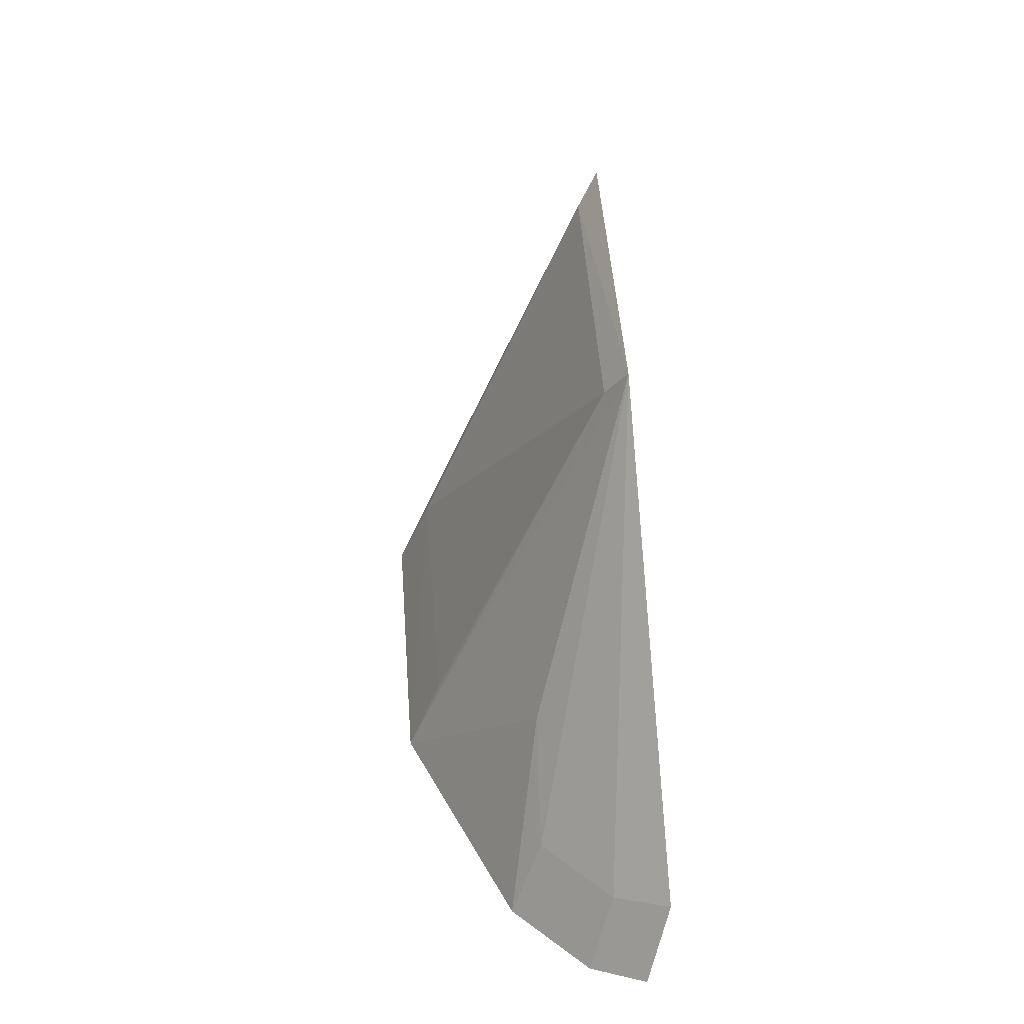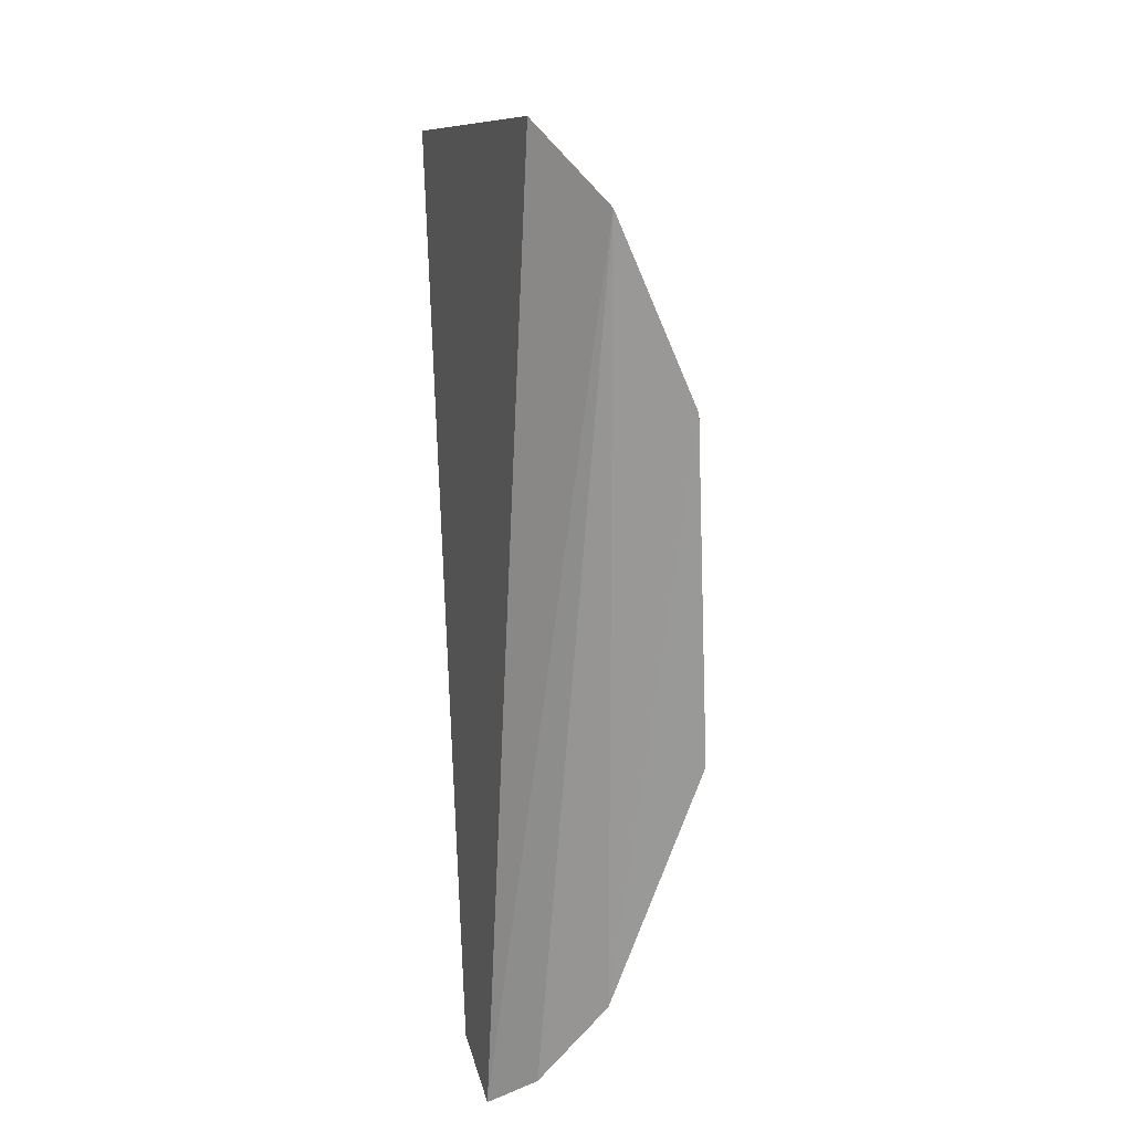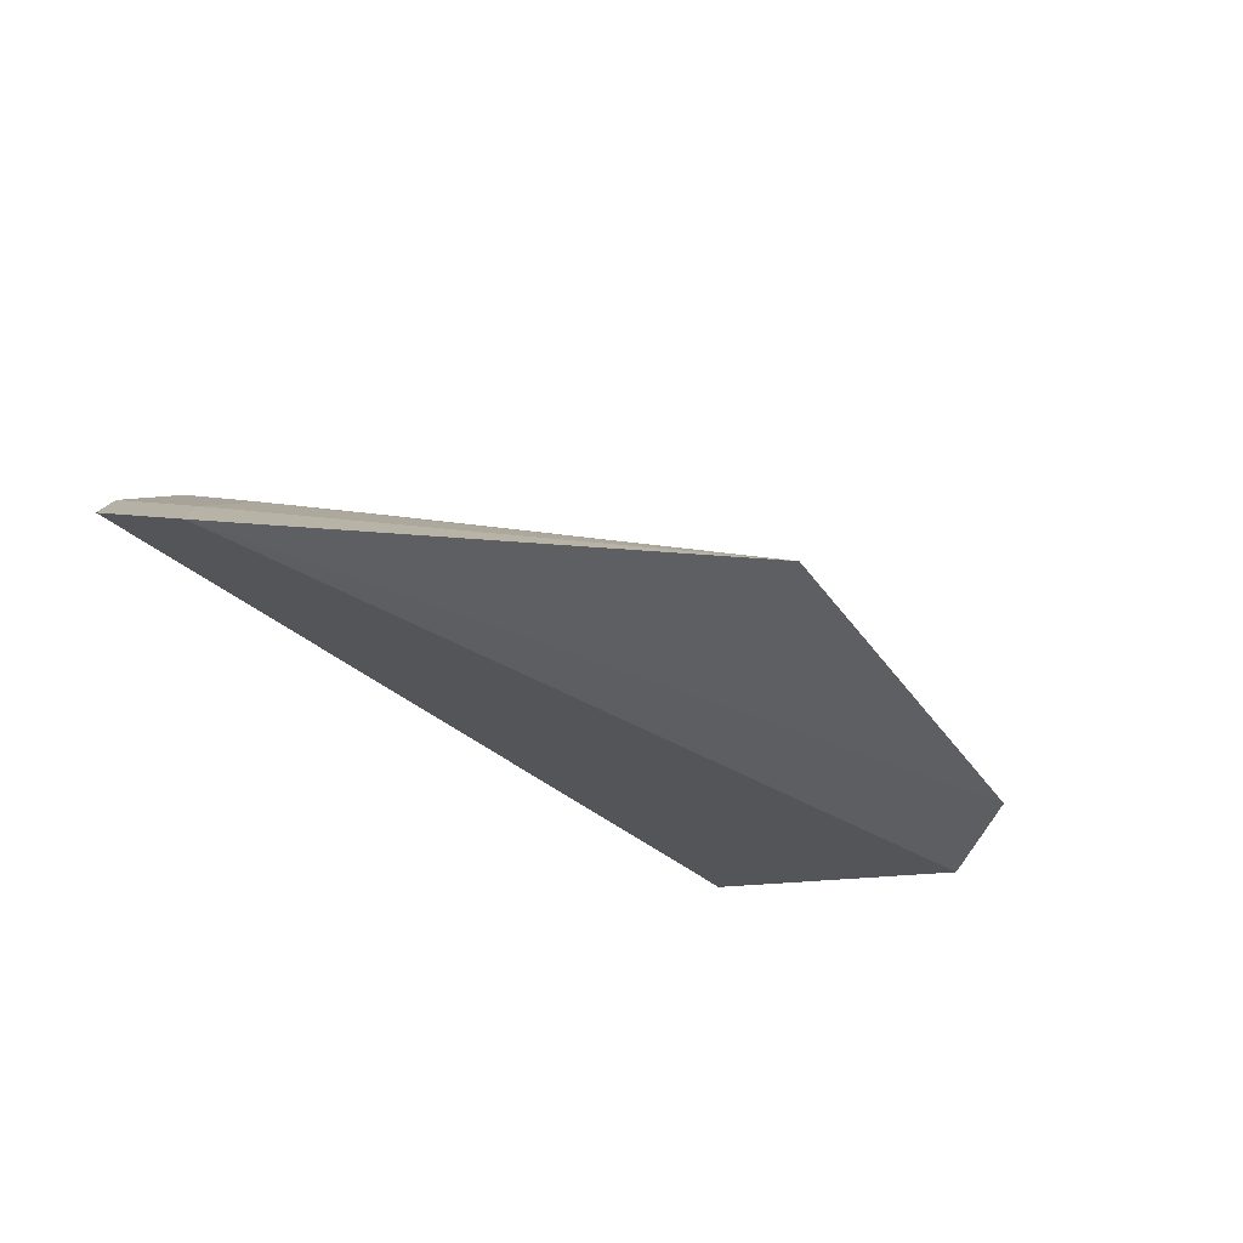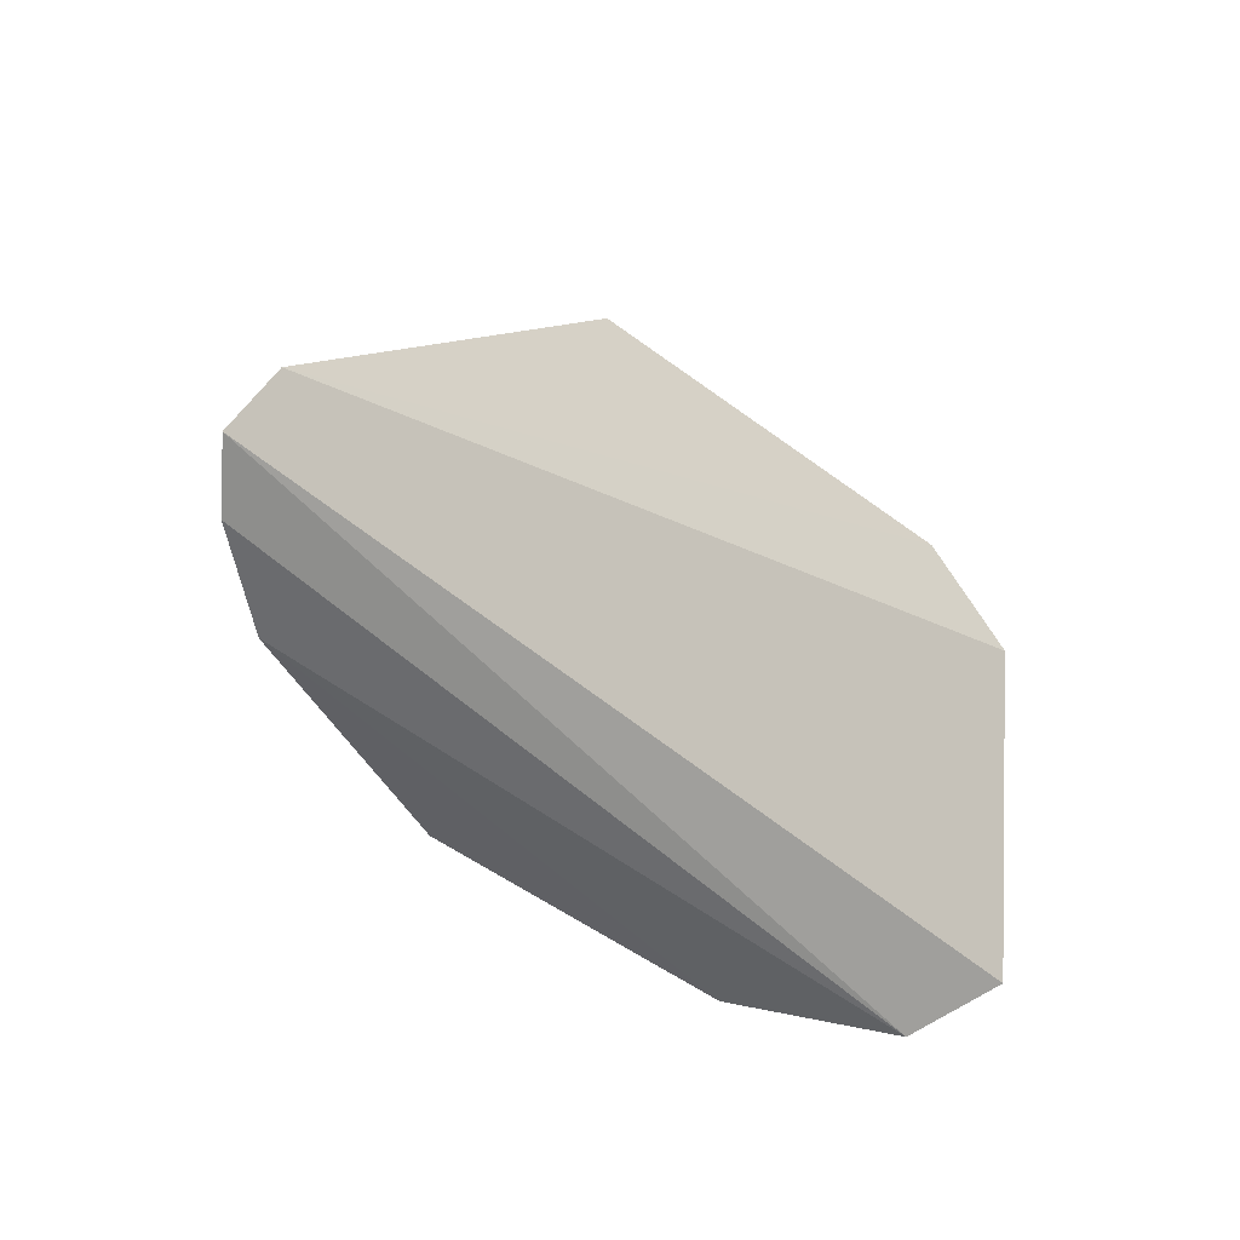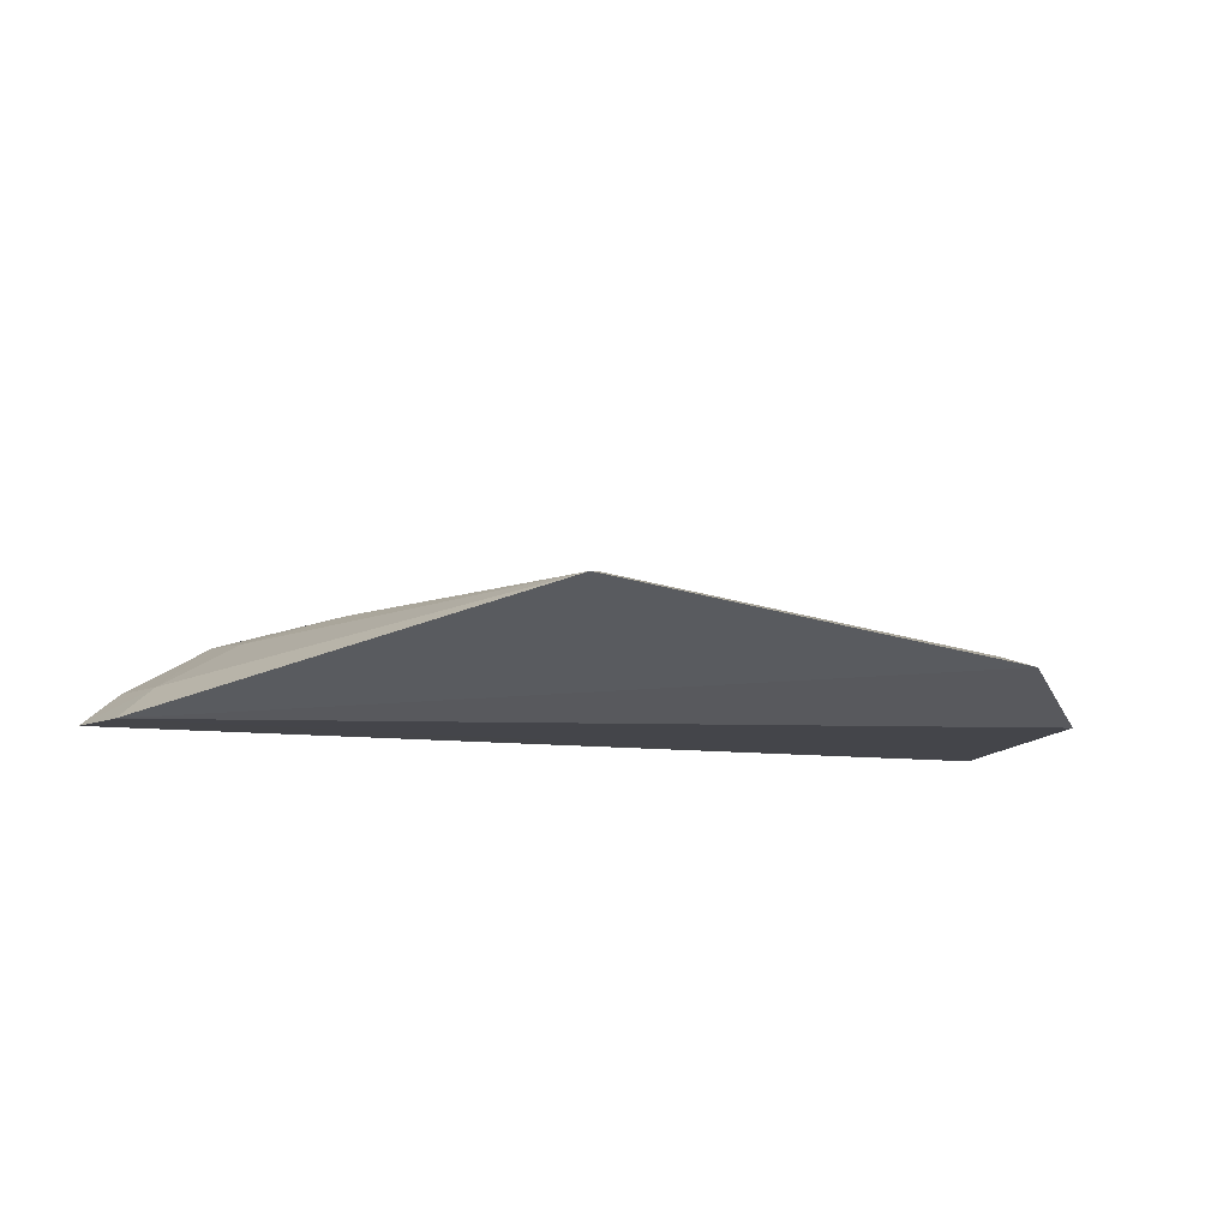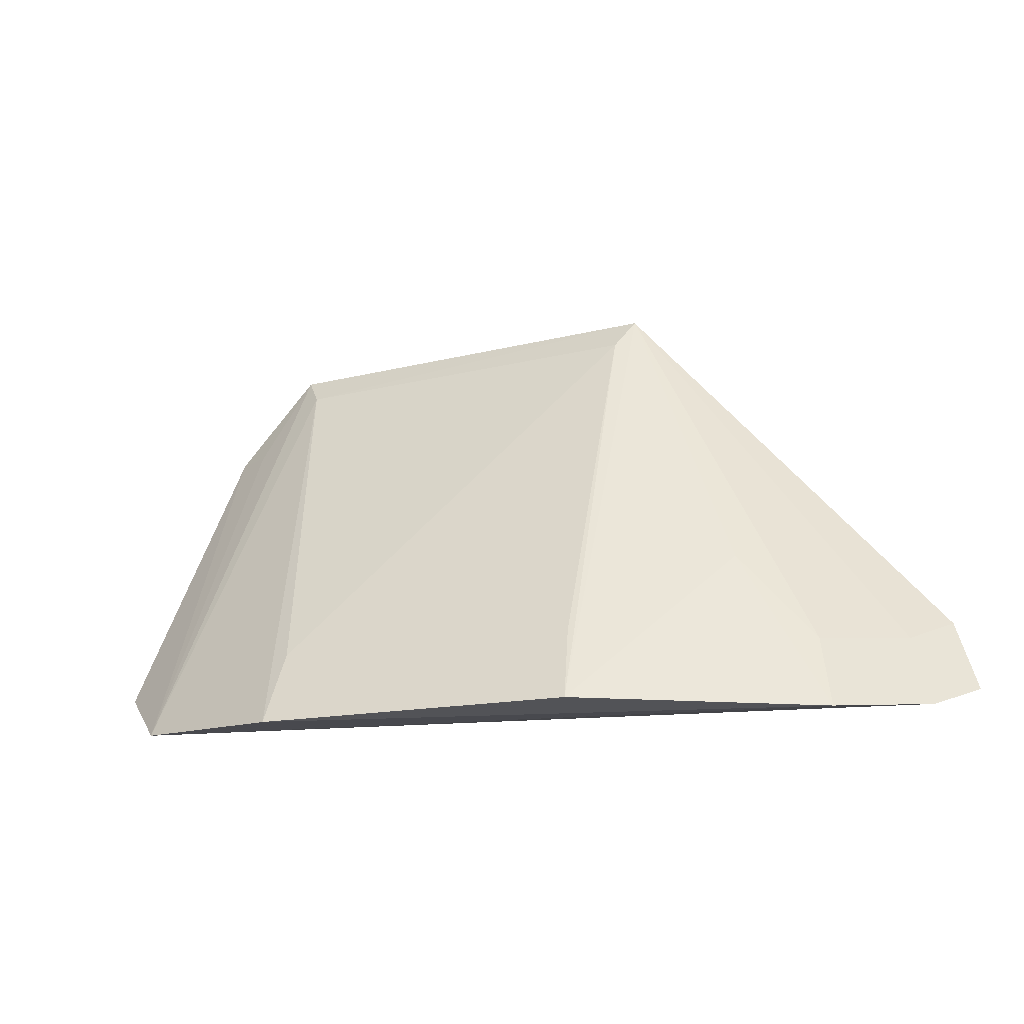
<metadata>
{"format":"obj","ext":"obj","renderer":"f3d","projection":"perspective","resolution":1024,"background":"white","views":[{"elev":37.6,"azim":-94.0,"up":"+Z"},{"elev":-68.0,"azim":92.6,"up":"+Z"},{"elev":-36.7,"azim":-57.6,"up":"+Y"},{"elev":-46.9,"azim":-41.9,"up":"+Z"},{"elev":-28.4,"azim":-19.7,"up":"+Y"},{"elev":-18.3,"azim":-158.2,"up":"+Z"}]}
</metadata>
<code>
v -0.1171 0.03321 0.07265
v -0.1113 0.03299 0.06664
v -0.1225 0.04859 0.04206
v -0.1593 0.04233 0.04143
v -0.1656 0.0331 0.04838
v -0.1431 0.03541 0.07102
v -0.1114 0.04443 0.04281
v -0.1184 0.03464 0.07066
v -0.1438 0.0485 0.04197
v -0.1442 0.03408 0.07311
v -0.1137 0.03441 0.06647
v -0.1071 0.04011 0.04649
v -0.123 0.04645 0.04702
v -0.1633 0.0363 0.04683
v -0.1528 0.04029 0.05247
v -0.1672 0.03454 0.04348
v -0.1432 0.04635 0.04691
v -0.1582 0.04039 0.04634
v -0.1648 0.03781 0.04201
f 5 2 1
f 7 4 3
f 8 7 3
f 8 1 7
f 9 3 4
f 10 5 1
f 10 8 6
f 10 1 8
f 10 6 9
f 11 7 1
f 11 1 2
f 11 2 7
f 12 7 2
f 12 2 5
f 13 8 3
f 13 6 8
f 13 3 9
f 14 5 10
f 15 10 9
f 15 9 4
f 16 12 5
f 16 7 12
f 16 5 14
f 17 13 9
f 17 9 6
f 17 6 13
f 18 14 10
f 18 4 14
f 18 15 4
f 18 10 15
f 19 4 7
f 19 7 16
f 19 16 14
f 19 14 4

</code>
